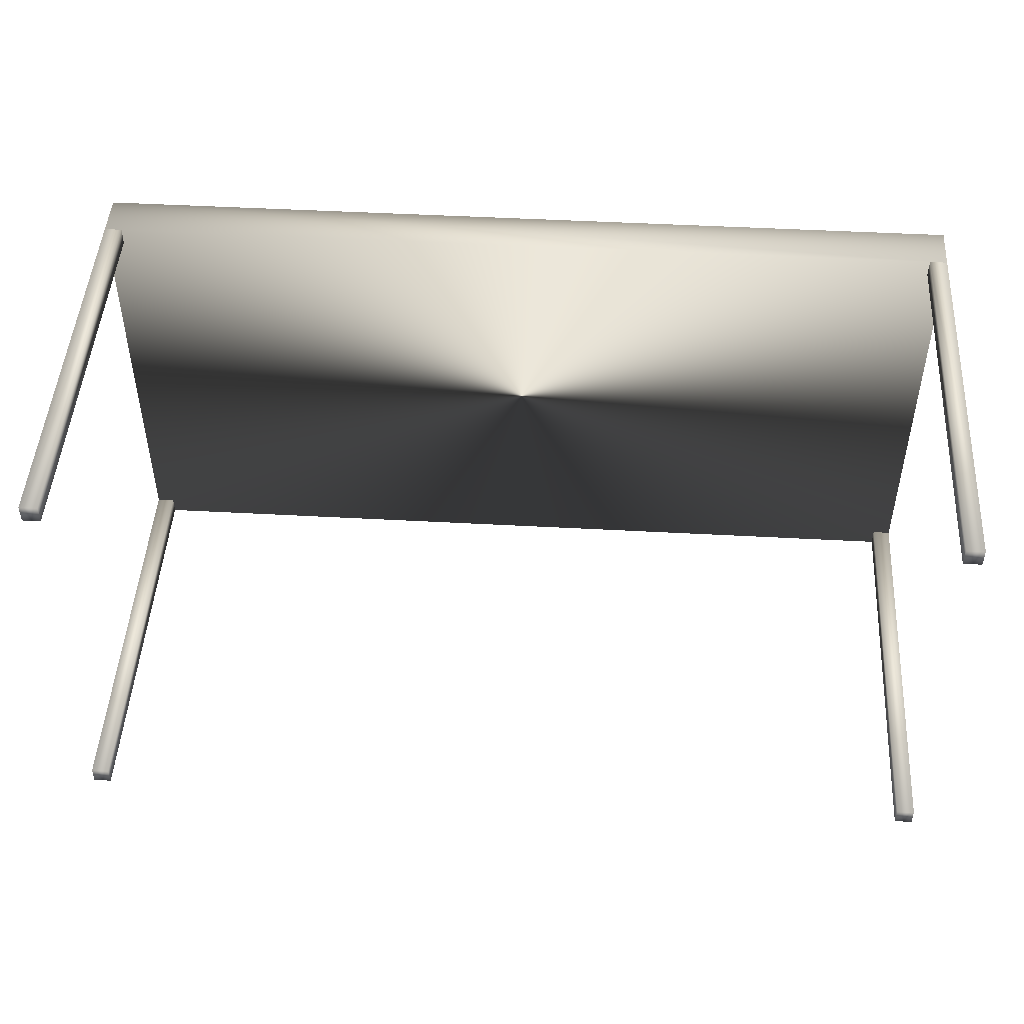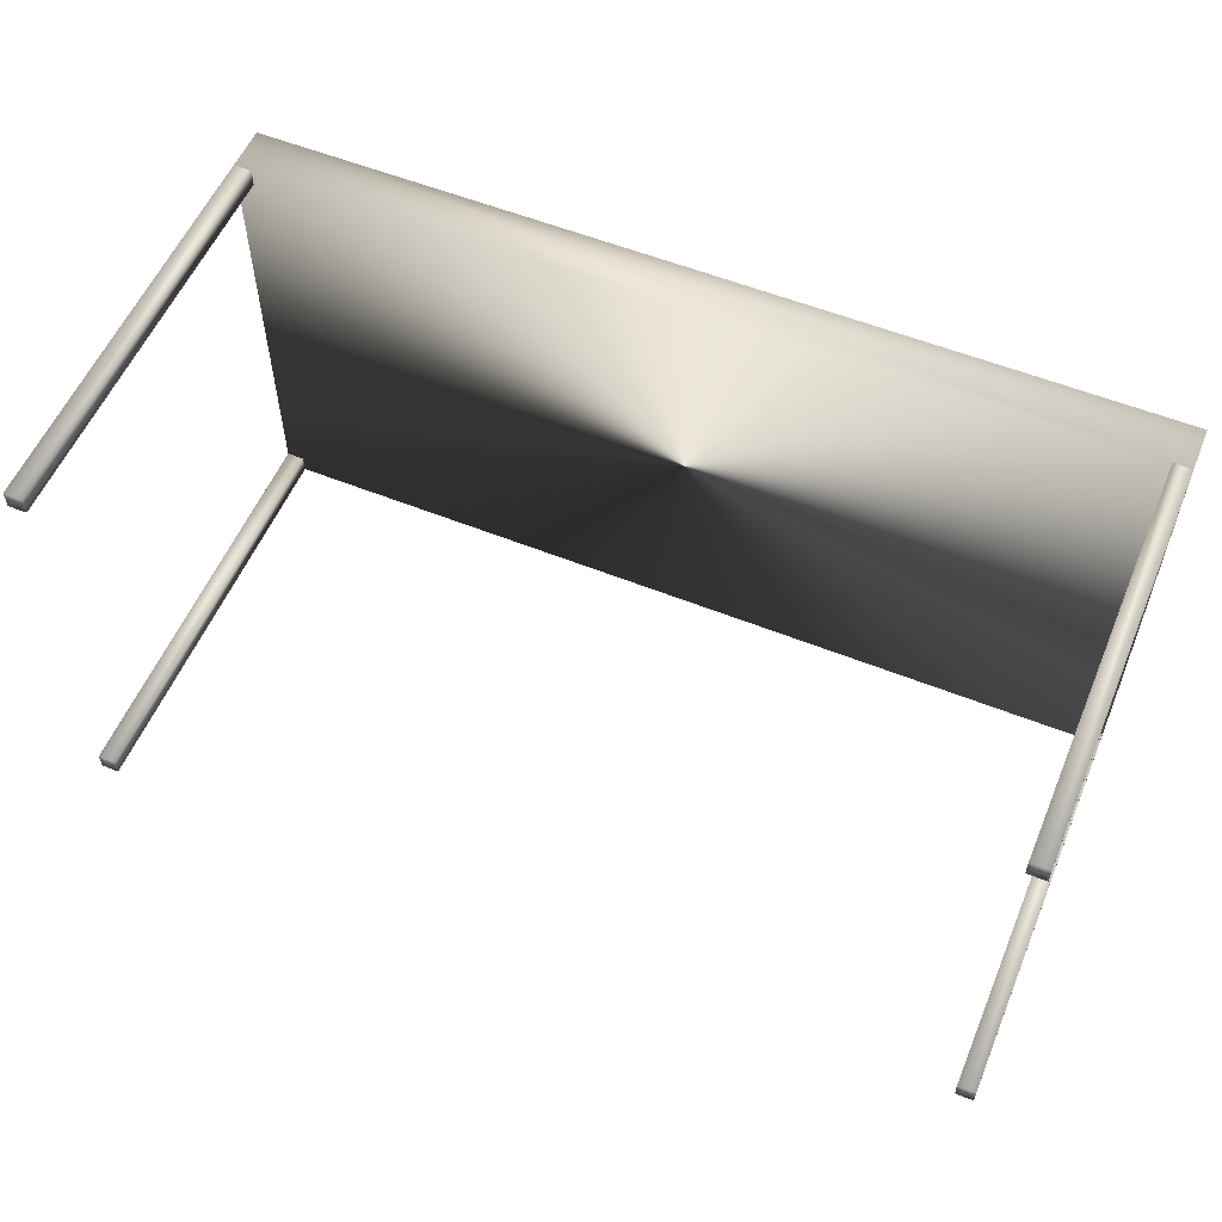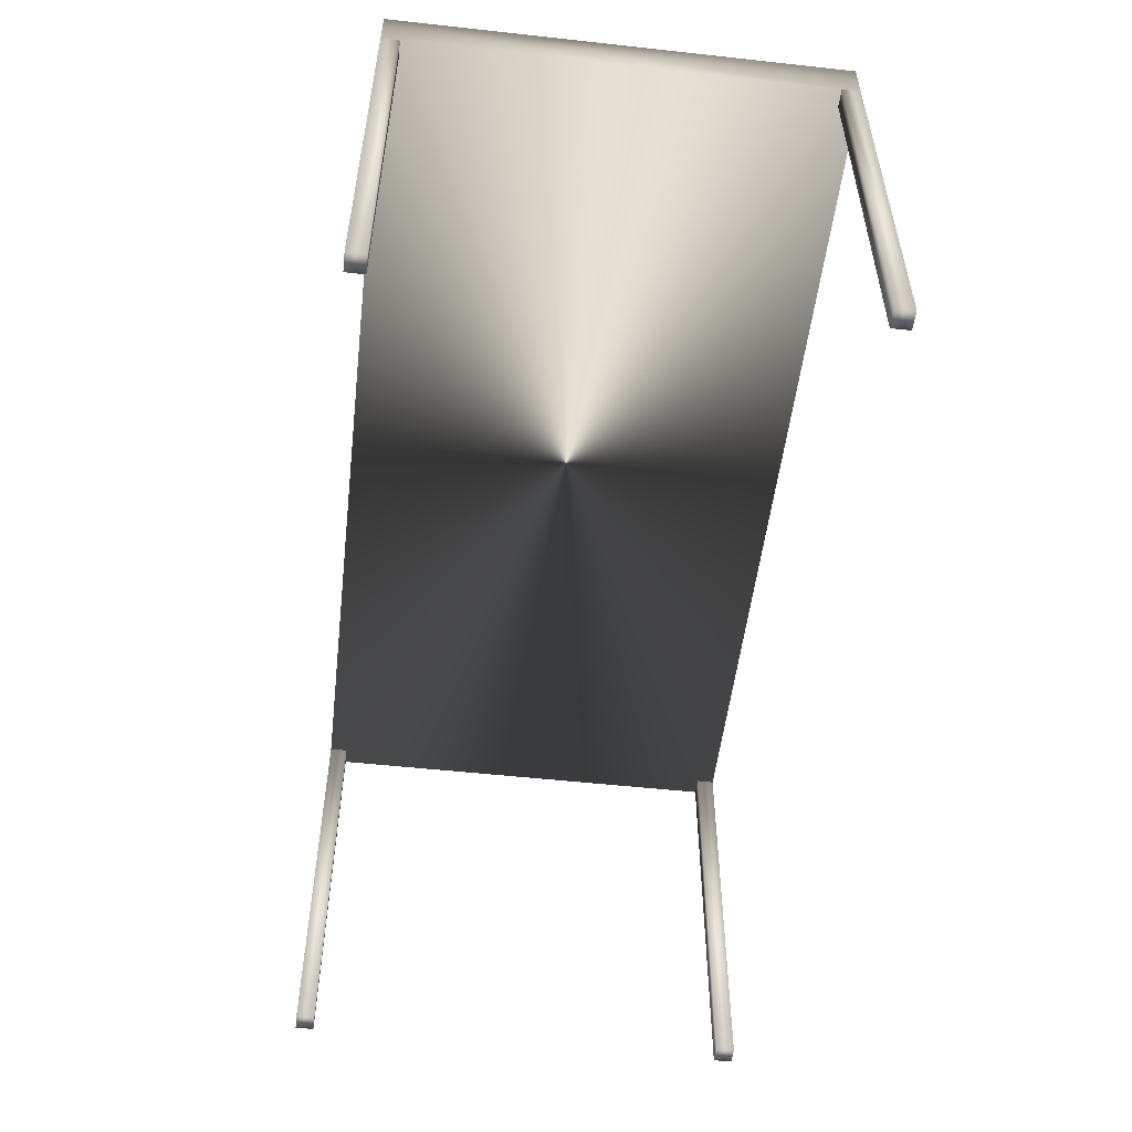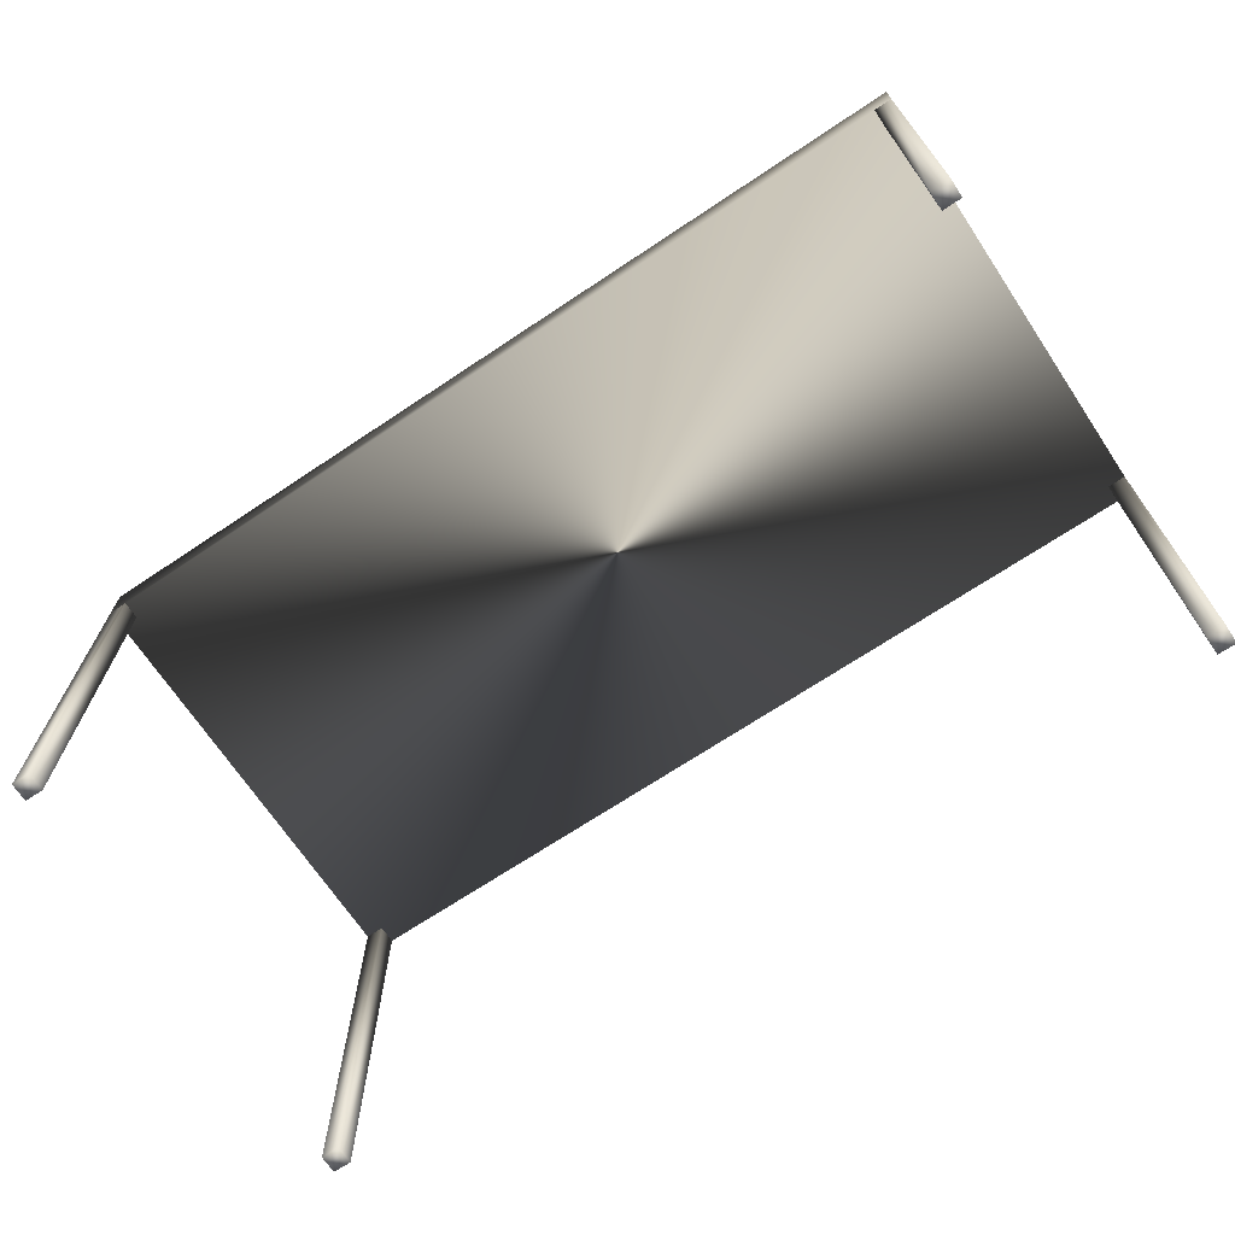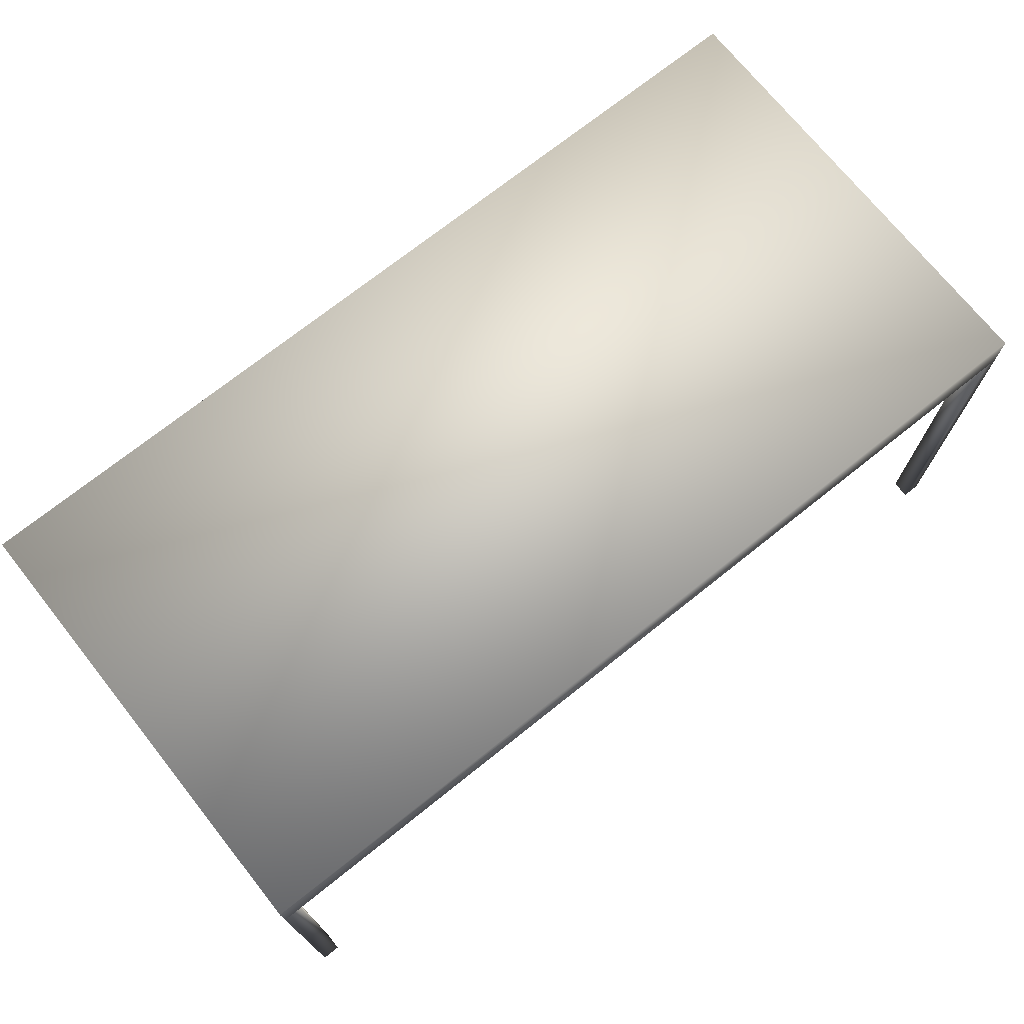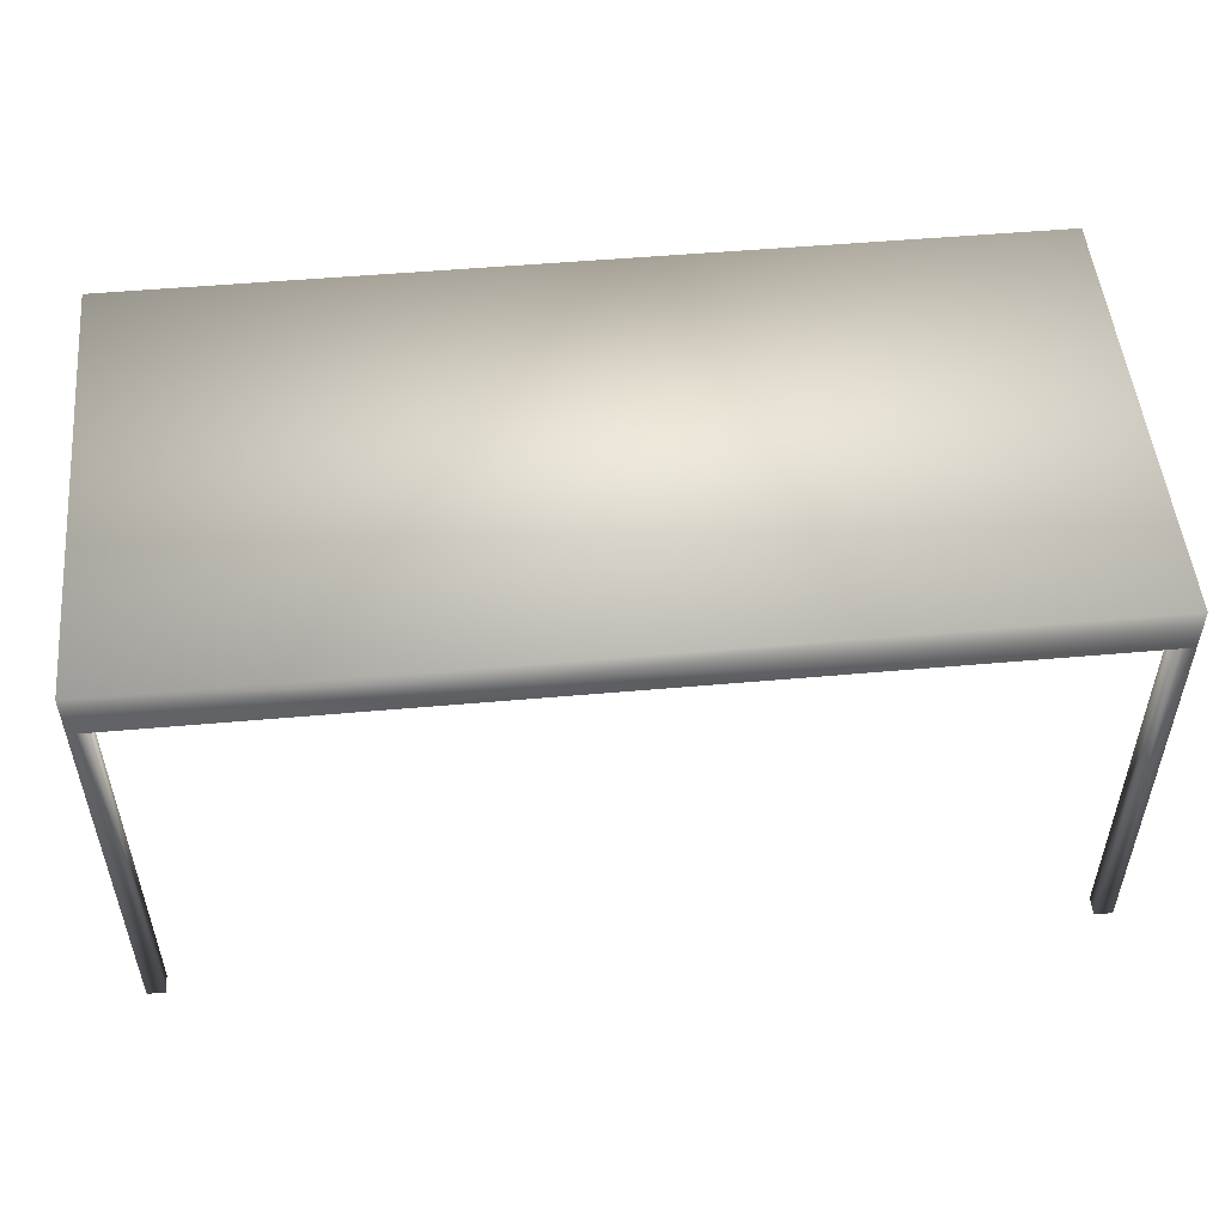
<metadata>
{"format":"obj","ext":"obj","renderer":"f3d","projection":"perspective","resolution":1024,"background":"white","views":[{"elev":48.0,"azim":3.5,"up":"+Z"},{"elev":56.3,"azim":22.8,"up":"+Z"},{"elev":-53.0,"azim":-96.7,"up":"+Y"},{"elev":-69.4,"azim":-146.3,"up":"+Y"},{"elev":72.3,"azim":-38.6,"up":"+Y"},{"elev":51.2,"azim":-5.5,"up":"+Y"}]}
</metadata>
<code>
v 0.025 0.4525 0.025
v 0.975 0.4525 0.025
v 0.975 0.5 0.025
v 0.025 0.5 0.025
v 0.025 0.4525 0.5
v 0.975 0.4525 0.5
v 0.975 0.5 0.5
v 0.025 0.5 0.5
v 0.025 0.025 0.481
v 0.044 0.025 0.481
v 0.044 0.4525 0.481
v 0.025 0.4525 0.481
v 0.025 0.025 0.5
v 0.044 0.025 0.5
v 0.044 0.4525 0.5
v 0.025 0.025 0.025
v 0.044 0.025 0.025
v 0.044 0.4525 0.025
v 0.025 0.025 0.044
v 0.044 0.025 0.044
v 0.044 0.4525 0.044
v 0.025 0.4525 0.044
v 0.956 0.025 0.481
v 0.975 0.025 0.481
v 0.975 0.4525 0.481
v 0.956 0.4525 0.481
v 0.956 0.025 0.5
v 0.975 0.025 0.5
v 0.956 0.4525 0.5
v 0.956 0.025 0.025
v 0.975 0.025 0.025
v 0.956 0.4525 0.025
v 0.956 0.025 0.044
v 0.975 0.025 0.044
v 0.975 0.4525 0.044
v 0.956 0.4525 0.044
f 4 1 2
f 4 2 3
f 6 1 5
f 2 1 6
f 5 1 4
f 5 4 8
f 8 4 7
f 7 4 3
f 7 2 6
f 3 2 7
f 8 6 5
f 7 6 8
f 12 9 10
f 12 10 11
f 14 9 13
f 10 9 14
f 13 9 12
f 13 12 5
f 5 12 15
f 15 12 11
f 15 10 14
f 11 10 15
f 5 14 13
f 15 14 5
f 1 16 17
f 1 17 18
f 20 16 19
f 17 16 20
f 19 16 1
f 19 1 22
f 22 1 21
f 21 1 18
f 21 17 20
f 18 17 21
f 22 20 19
f 21 20 22
f 26 23 24
f 26 24 25
f 28 23 27
f 24 23 28
f 27 23 26
f 27 26 29
f 29 26 6
f 6 26 25
f 6 24 28
f 25 24 6
f 29 28 27
f 6 28 29
f 32 30 31
f 32 31 2
f 34 30 33
f 31 30 34
f 33 30 32
f 33 32 36
f 36 32 35
f 35 32 2
f 35 31 34
f 2 31 35
f 36 34 33
f 35 34 36

</code>
